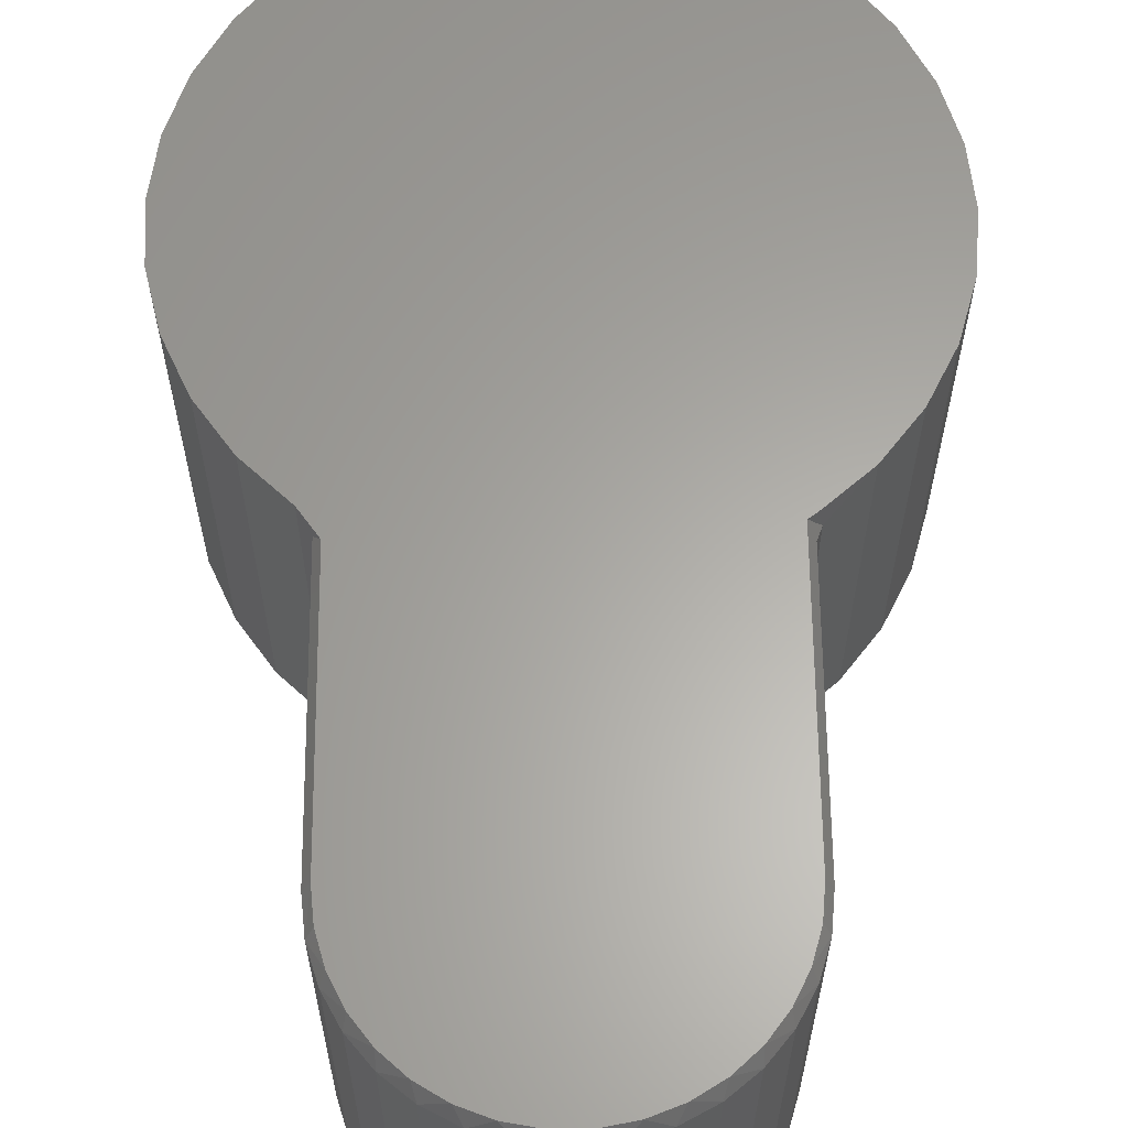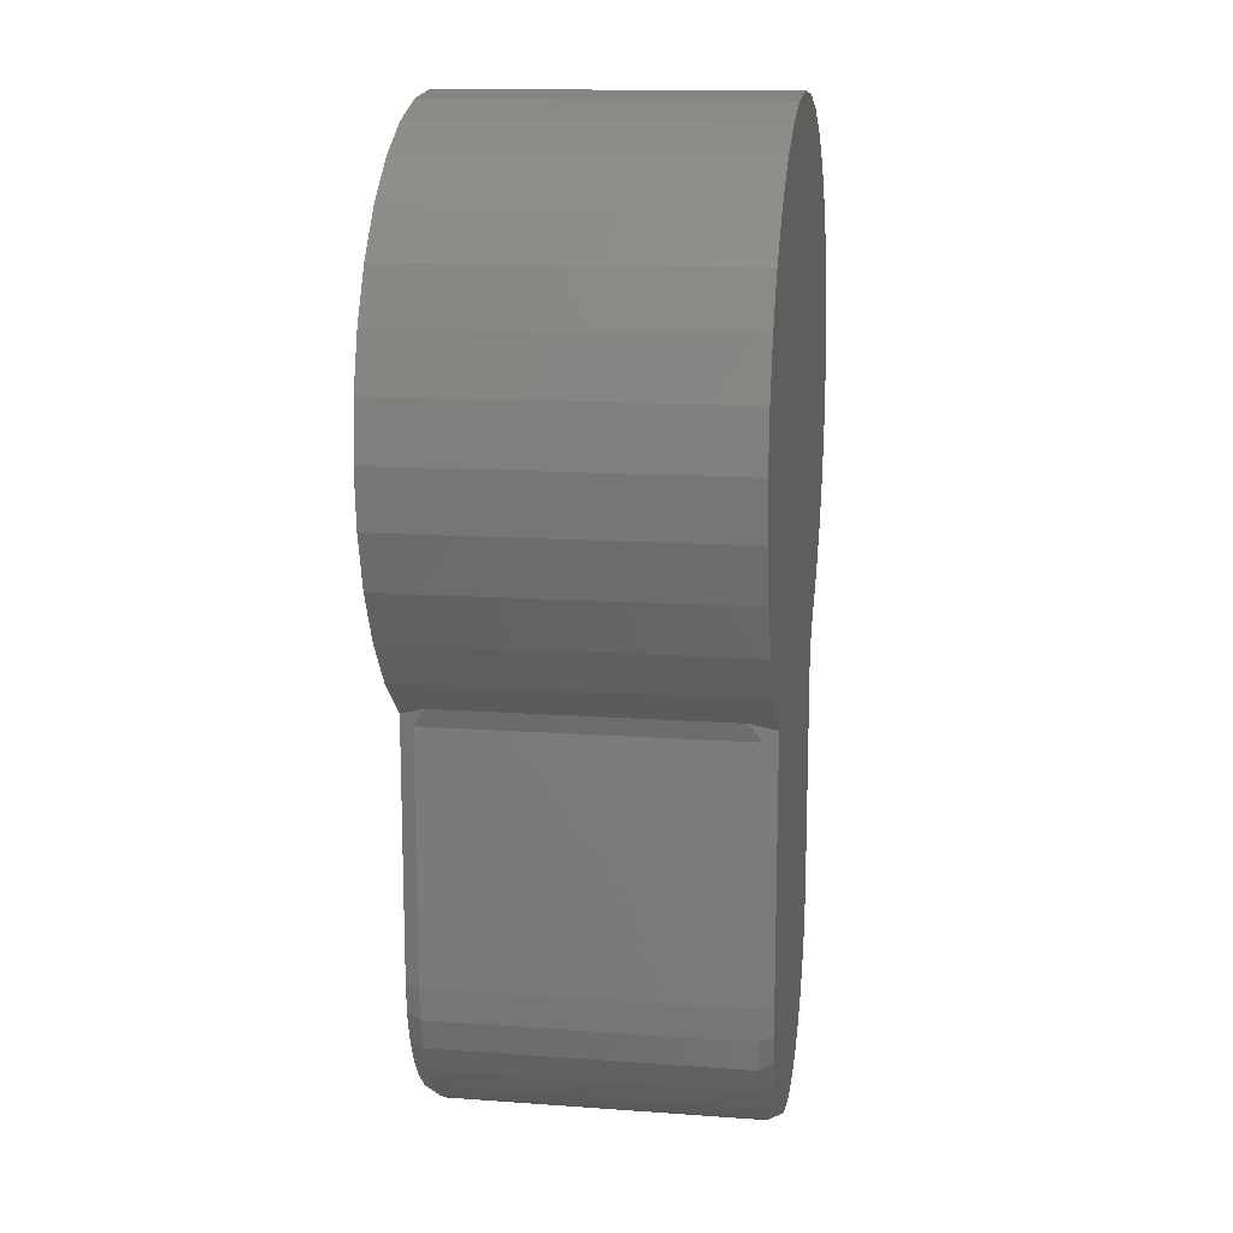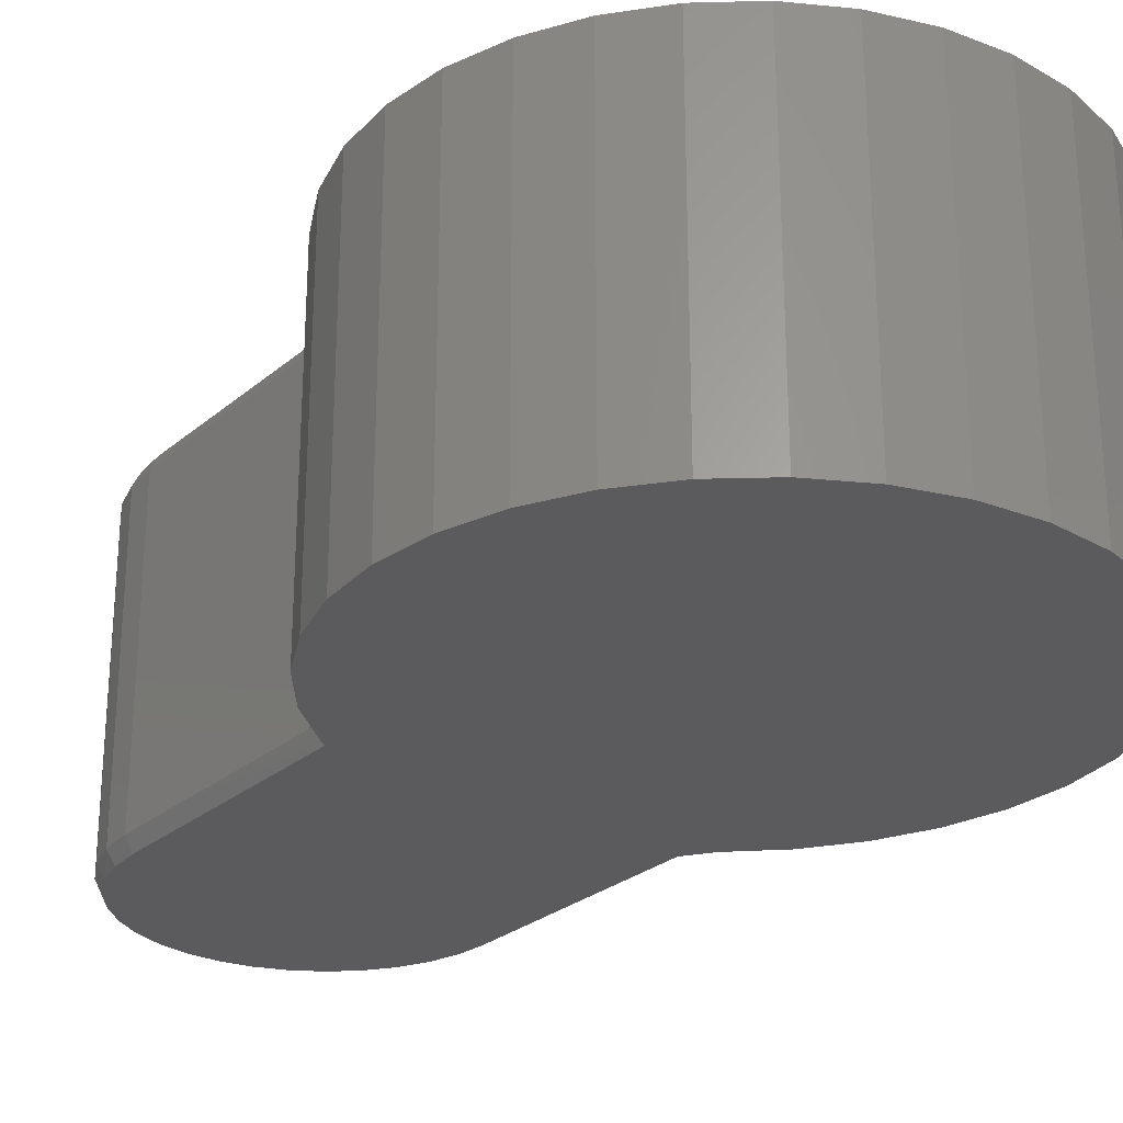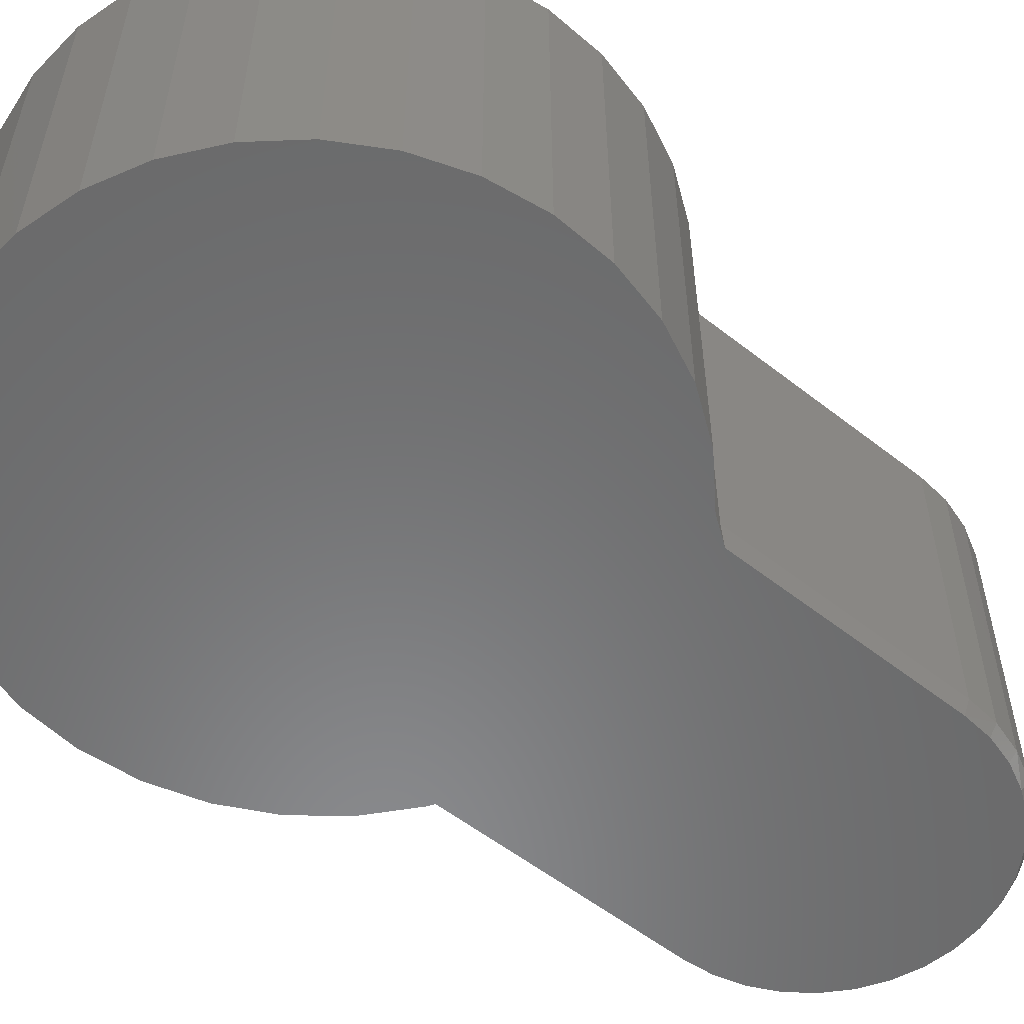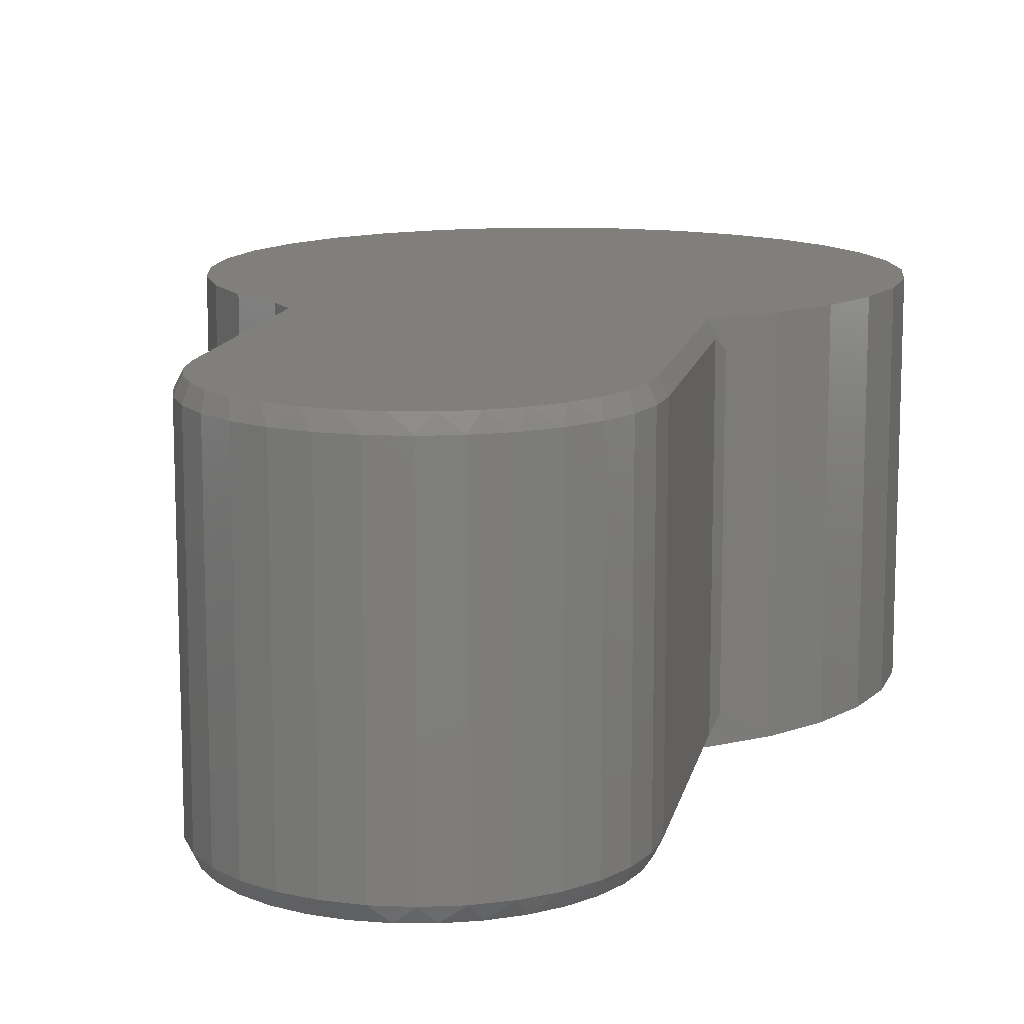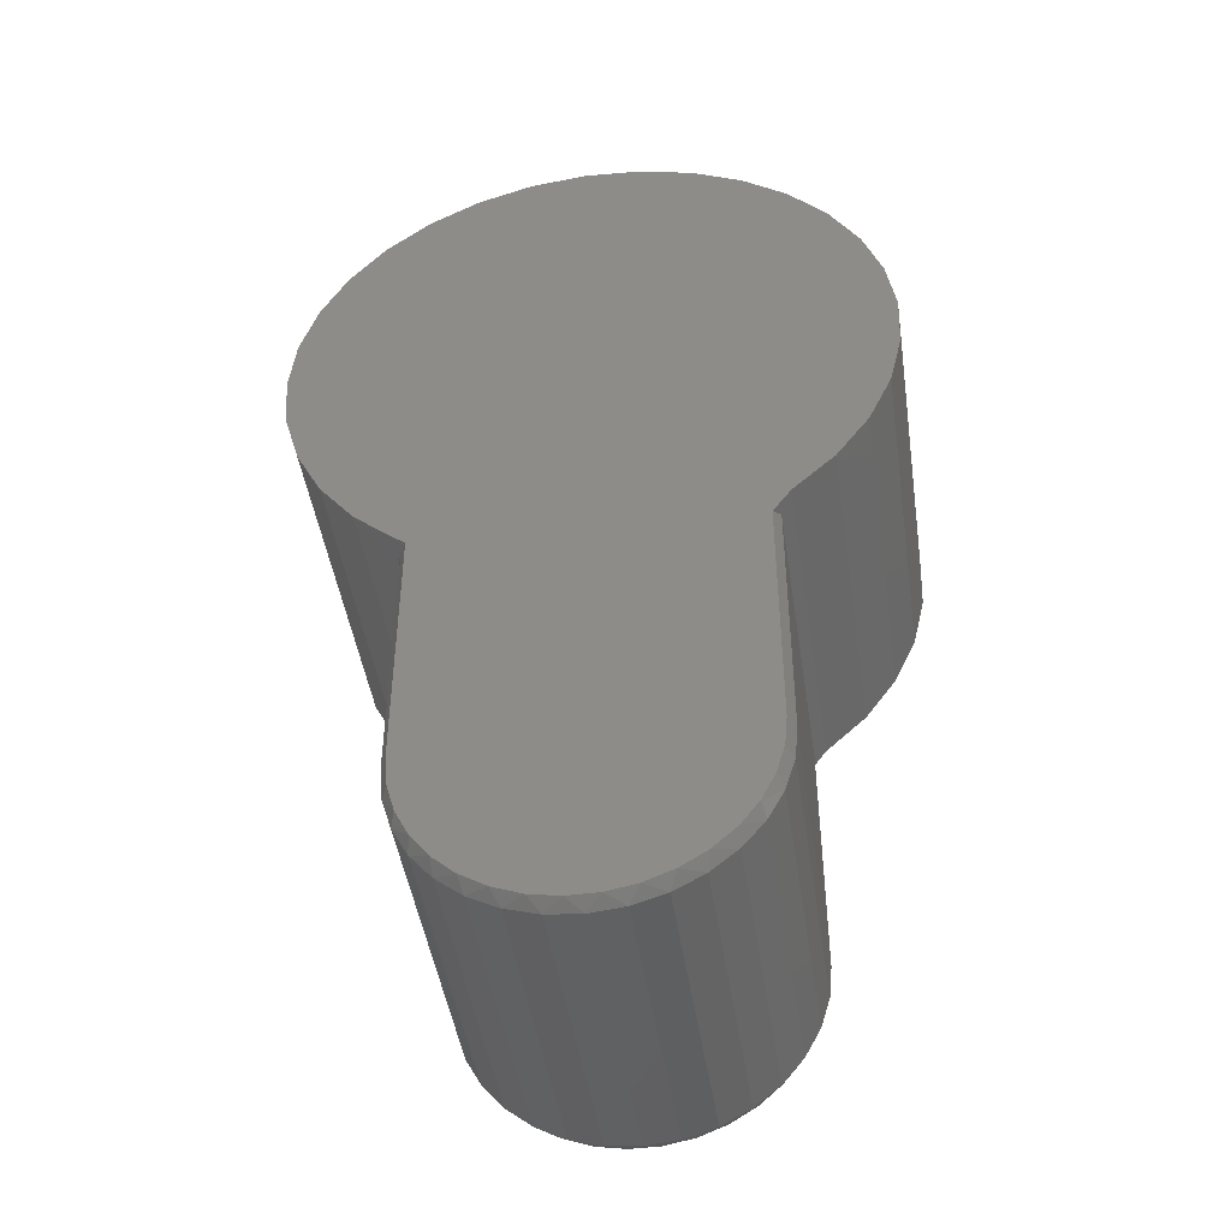
<metadata>
{"format":"stl","ext":"stl","renderer":"f3d","projection":"perspective","resolution":1024,"background":"white","views":[{"elev":62.4,"azim":-0.5,"up":"+Z"},{"elev":13.8,"azim":99.2,"up":"+Y"},{"elev":-26.8,"azim":142.3,"up":"+Z"},{"elev":-56.1,"azim":-129.4,"up":"+Z"},{"elev":12.6,"azim":11.2,"up":"+Z"},{"elev":-46.1,"azim":-171.5,"up":"+Y"}]}
</metadata>
<code>
# stl→obj: 136 verts, 268 faces
v 0.1875 -0.2719 0.01562
v 0.1797 -0.2772 0
v 0.1875 -0.2719 0
v 0.1875 -0.2719 0.375
v 0.1797 -0.2772 0.375
v 0.1875 -0.2719 0.3594
v 0.1938 -0.2673 0.3468
v 0.235 -0.2311 0.375
v 0.235 -0.2311 0
v 0.1938 -0.2673 0.02818
v -0.1998 -0.2627 0
v -0.1998 -0.2627 0.375
v -0.2454 -0.2197 0
v -0.2454 -0.2197 0.375
v -0.2818 -0.1688 0
v -0.2818 -0.1688 0.375
v -0.3078 -0.1118 0
v -0.3078 -0.1118 0.375
v -0.3225 -0.05091 0
v -0.3225 -0.05091 0.375
v -0.3252 0.01166 0
v -0.3252 0.01166 0.375
v -0.3158 0.0736 0
v -0.3158 0.0736 0.375
v -0.2948 0.1326 0
v -0.2948 0.1326 0.375
v -0.2629 0.1865 0
v -0.2629 0.1865 0.375
v -0.2213 0.2333 0
v -0.2213 0.2333 0.375
v -0.1714 0.2712 0
v -0.1714 0.2712 0.375
v -0.1152 0.2989 0
v -0.1152 0.2989 0.375
v -0.0548 0.3153 0
v -0.0548 0.3153 0.375
v 0.007674 0.3199 0
v 0.007674 0.3199 0.375
v 0.06986 0.3124 0
v 0.06986 0.3124 0.375
v 0.1295 0.2931 0
v 0.1295 0.2931 0.375
v 0.1843 0.2628 0
v 0.1843 0.2628 0.375
v 0.2323 0.2226 0
v 0.2323 0.2226 0.375
v 0.2717 0.1739 0
v 0.2717 0.1739 0.375
v 0.301 0.1186 0
v 0.301 0.1186 0.375
v 0.3192 0.05863 0
v 0.3192 0.05863 0.375
v 0.3256 -0.003679 0
v 0.3256 -0.003679 0.375
v 0.32 -0.06606 0
v 0.32 -0.06606 0.375
v 0.3025 -0.1262 0
v 0.3025 -0.1262 0.375
v 0.2738 -0.1819 0
v 0.2738 -0.1819 0.375
v 0.1875 -0.5625 0.01562
v 0.1875 -0.2876 0.01562
v 0.1875 -0.5625 0.3594
v 0.1875 -0.2876 0.3594
v 0.1797 -0.5625 0.375
v 0.1797 -0.5625 0
v -0.1875 -0.2801 0.01562
v -0.1875 -0.5625 0.01562
v -0.1875 -0.2801 0.3594
v -0.1875 -0.5625 0.3594
v 0.1839 -0.5991 0.01562
v 0.1839 -0.5991 0.3594
v 0.1732 -0.6343 0.01562
v 0.1732 -0.6343 0.3594
v 0.1559 -0.6667 0.01562
v 0.1559 -0.6667 0.3594
v 0.1326 -0.6951 0.01562
v 0.1326 -0.6951 0.3594
v 0.1042 -0.7184 0.01562
v 0.1042 -0.7184 0.3594
v 0.07175 -0.7357 0.01562
v 0.07175 -0.7357 0.3594
v 0.03658 -0.7464 0.01562
v 0.03658 -0.7464 0.3594
v -3.444e-17 -0.75 0.01562
v -3.444e-17 -0.75 0.3594
v -0.03658 -0.7464 0.01562
v -0.03658 -0.7464 0.3594
v -0.07175 -0.7357 0.01562
v -0.07175 -0.7357 0.3594
v -0.1042 -0.7184 0.01562
v -0.1042 -0.7184 0.3594
v -0.1326 -0.6951 0.01562
v -0.1326 -0.6951 0.3594
v -0.1559 -0.6667 0.01562
v -0.1559 -0.6667 0.3594
v -0.1732 -0.6343 0.01562
v -0.1732 -0.6343 0.3594
v -0.1839 -0.5991 0.01562
v -0.1839 -0.5991 0.3594
v 0.08009 -0.7233 0.375
v -0.04917 -0.7353 0.375
v 0.04917 -0.7353 0.375
v -0.01658 -0.7414 0.375
v 0.01658 -0.7414 0.375
v -0.1797 -0.2912 0.375
v -0.1797 -0.5625 0.375
v 0.1766 -0.5955 0.375
v -0.1766 -0.5955 0.375
v 0.1676 -0.6274 0.375
v -0.1676 -0.6274 0.375
v 0.1528 -0.6571 0.375
v -0.1528 -0.6571 0.375
v 0.1328 -0.6836 0.375
v -0.1328 -0.6836 0.375
v 0.1083 -0.7059 0.375
v -0.1083 -0.7059 0.375
v -0.08009 -0.7233 0.375
v -0.1797 -0.2912 0
v 0.04917 -0.7353 0
v -0.04917 -0.7353 0
v 0.08009 -0.7233 0
v -0.01658 -0.7414 0
v 0.01658 -0.7414 0
v -0.08009 -0.7233 0
v -0.1083 -0.7059 0
v 0.1083 -0.7059 0
v -0.1328 -0.6836 0
v 0.1328 -0.6836 0
v -0.1528 -0.6571 0
v 0.1528 -0.6571 0
v -0.1676 -0.6274 0
v 0.1676 -0.6274 0
v -0.1766 -0.5955 0
v 0.1766 -0.5955 0
v -0.1797 -0.5625 0
f 1 2 3
f 4 5 6
f 4 6 7
f 4 7 8
f 9 8 7
f 9 7 10
f 9 10 1
f 9 1 3
f 11 12 13
f 13 12 14
f 13 14 15
f 15 14 16
f 15 16 17
f 17 16 18
f 17 18 19
f 19 18 20
f 19 20 21
f 21 20 22
f 21 22 23
f 23 22 24
f 23 24 25
f 25 24 26
f 25 26 27
f 27 26 28
f 27 28 29
f 29 28 30
f 29 30 31
f 31 30 32
f 31 32 33
f 33 32 34
f 33 34 35
f 35 34 36
f 35 36 37
f 37 36 38
f 37 38 39
f 39 38 40
f 39 40 41
f 41 40 42
f 41 42 43
f 43 42 44
f 43 44 45
f 45 44 46
f 45 46 47
f 47 46 48
f 47 48 49
f 49 48 50
f 49 50 51
f 51 50 52
f 51 52 53
f 53 52 54
f 53 54 55
f 55 54 56
f 55 56 57
f 57 56 58
f 57 58 59
f 59 58 60
f 59 60 9
f 9 60 8
f 61 62 63
f 63 62 64
f 64 7 6
f 6 5 64
f 64 5 65
f 64 65 63
f 1 10 62
f 61 66 62
f 62 66 2
f 62 2 1
f 7 64 10
f 10 64 62
f 67 68 69
f 69 68 70
f 61 63 71
f 71 63 72
f 71 72 73
f 73 72 74
f 73 74 75
f 75 74 76
f 75 76 77
f 77 76 78
f 77 78 79
f 79 78 80
f 79 80 81
f 81 80 82
f 81 82 83
f 83 82 84
f 83 84 85
f 85 84 86
f 85 86 87
f 87 86 88
f 87 88 89
f 89 88 90
f 89 90 91
f 91 90 92
f 91 92 93
f 93 92 94
f 93 94 95
f 95 94 96
f 95 96 97
f 97 96 98
f 97 98 99
f 99 98 100
f 99 100 68
f 68 100 70
f 101 102 103
f 103 102 104
f 103 104 105
f 12 106 5
f 12 5 4
f 12 4 8
f 12 8 14
f 14 8 16
f 16 8 60
f 16 60 18
f 18 60 58
f 18 58 20
f 20 58 56
f 20 56 22
f 22 56 54
f 22 54 24
f 24 54 52
f 24 52 26
f 26 52 50
f 26 50 28
f 28 50 48
f 28 48 30
f 30 48 46
f 30 46 32
f 32 46 44
f 32 44 34
f 34 44 42
f 34 42 36
f 36 42 40
f 36 40 38
f 5 106 65
f 65 106 107
f 65 107 108
f 108 107 109
f 108 109 110
f 110 109 111
f 110 111 112
f 112 111 113
f 112 113 114
f 114 113 115
f 114 115 116
f 116 115 117
f 116 117 101
f 101 117 118
f 101 118 102
f 67 11 119
f 11 67 12
f 12 67 69
f 12 69 106
f 107 106 70
f 70 106 69
f 100 98 111
f 98 96 113
f 111 98 113
f 96 94 115
f 113 96 115
f 94 92 117
f 115 94 117
f 92 90 118
f 117 92 118
f 90 88 102
f 118 90 102
f 88 86 104
f 102 88 104
f 103 105 84
f 105 86 84
f 104 86 105
f 101 103 82
f 103 84 82
f 116 101 80
f 101 82 80
f 114 116 78
f 116 80 78
f 76 112 114
f 114 78 76
f 74 110 112
f 112 76 74
f 110 74 72
f 110 72 108
f 108 72 63
f 108 63 65
f 111 109 100
f 100 109 107
f 100 107 70
f 120 121 122
f 123 121 120
f 124 123 120
f 11 13 9
f 11 9 3
f 11 3 2
f 11 2 119
f 37 39 35
f 35 39 41
f 35 41 33
f 33 41 43
f 33 43 31
f 31 43 45
f 31 45 29
f 29 45 47
f 29 47 27
f 27 47 49
f 27 49 25
f 25 49 51
f 25 51 23
f 23 51 53
f 23 53 21
f 21 53 55
f 21 55 19
f 19 55 57
f 19 57 17
f 17 57 59
f 17 59 15
f 15 59 9
f 15 9 13
f 121 125 122
f 122 125 126
f 122 126 127
f 127 126 128
f 127 128 129
f 129 128 130
f 129 130 131
f 131 130 132
f 131 132 133
f 133 132 134
f 133 134 135
f 135 134 136
f 135 136 66
f 66 136 119
f 66 119 2
f 136 68 119
f 119 68 67
f 132 97 99
f 130 95 97
f 130 97 132
f 128 93 95
f 128 95 130
f 126 91 93
f 126 93 128
f 125 89 91
f 125 91 126
f 121 87 89
f 121 89 125
f 123 85 87
f 123 87 121
f 83 124 120
f 83 85 124
f 124 85 123
f 81 120 122
f 81 83 120
f 79 122 127
f 79 81 122
f 77 127 129
f 77 79 127
f 129 131 75
f 75 77 129
f 131 133 73
f 73 75 131
f 71 73 133
f 68 136 99
f 99 136 134
f 99 134 132
f 66 61 135
f 135 61 71
f 135 71 133

</code>
